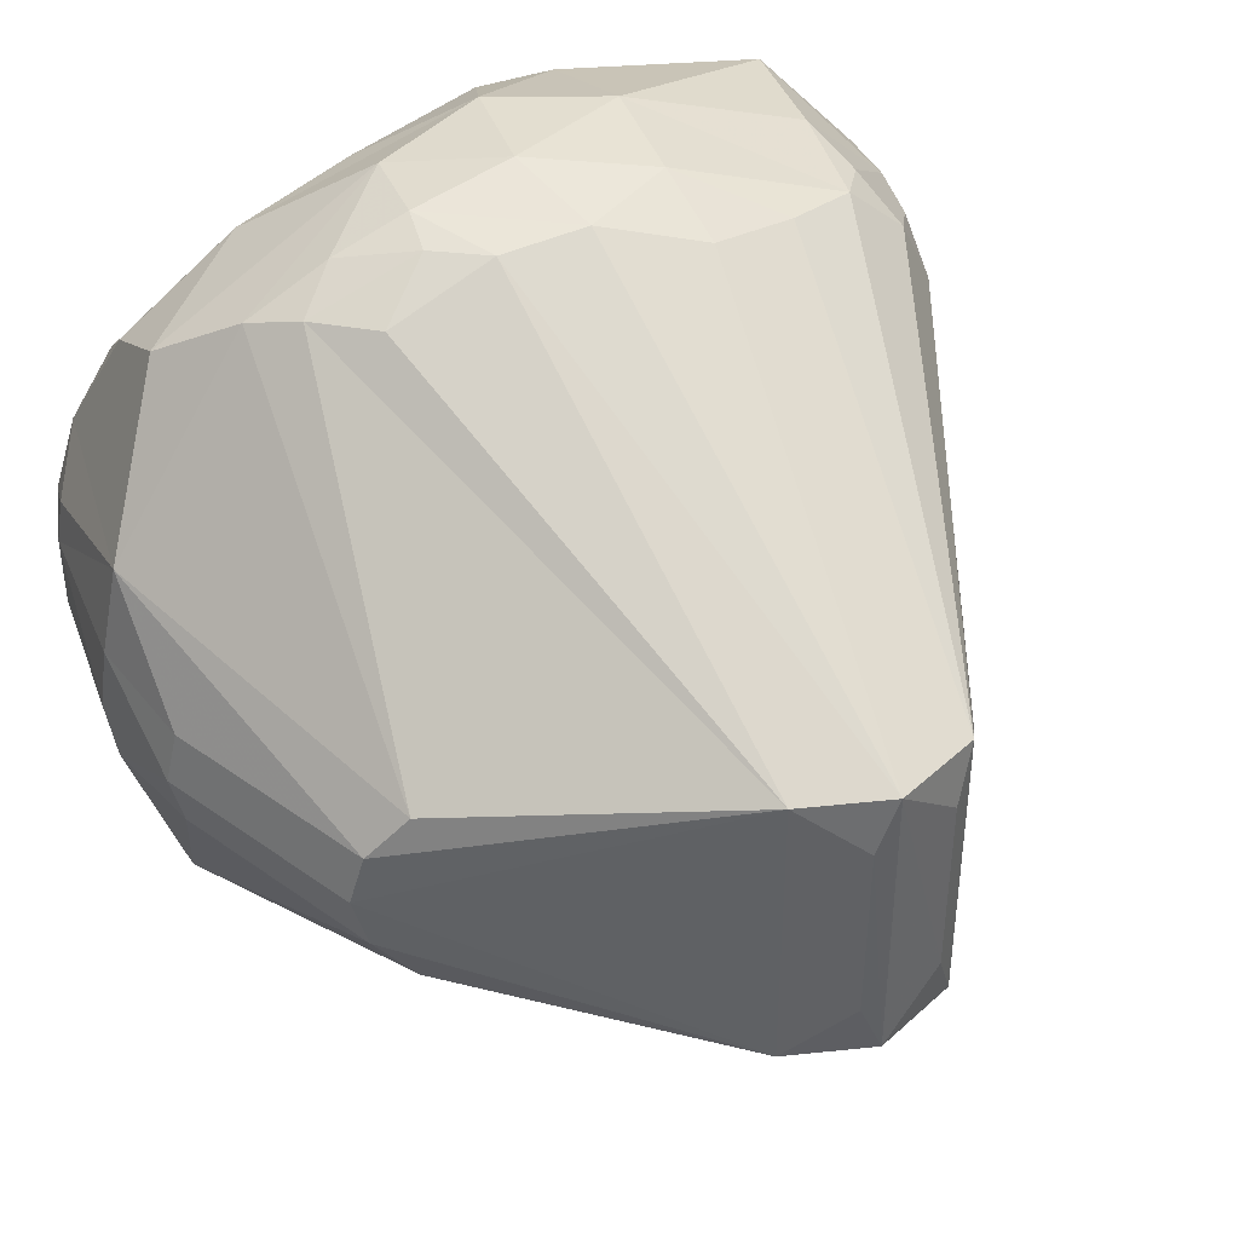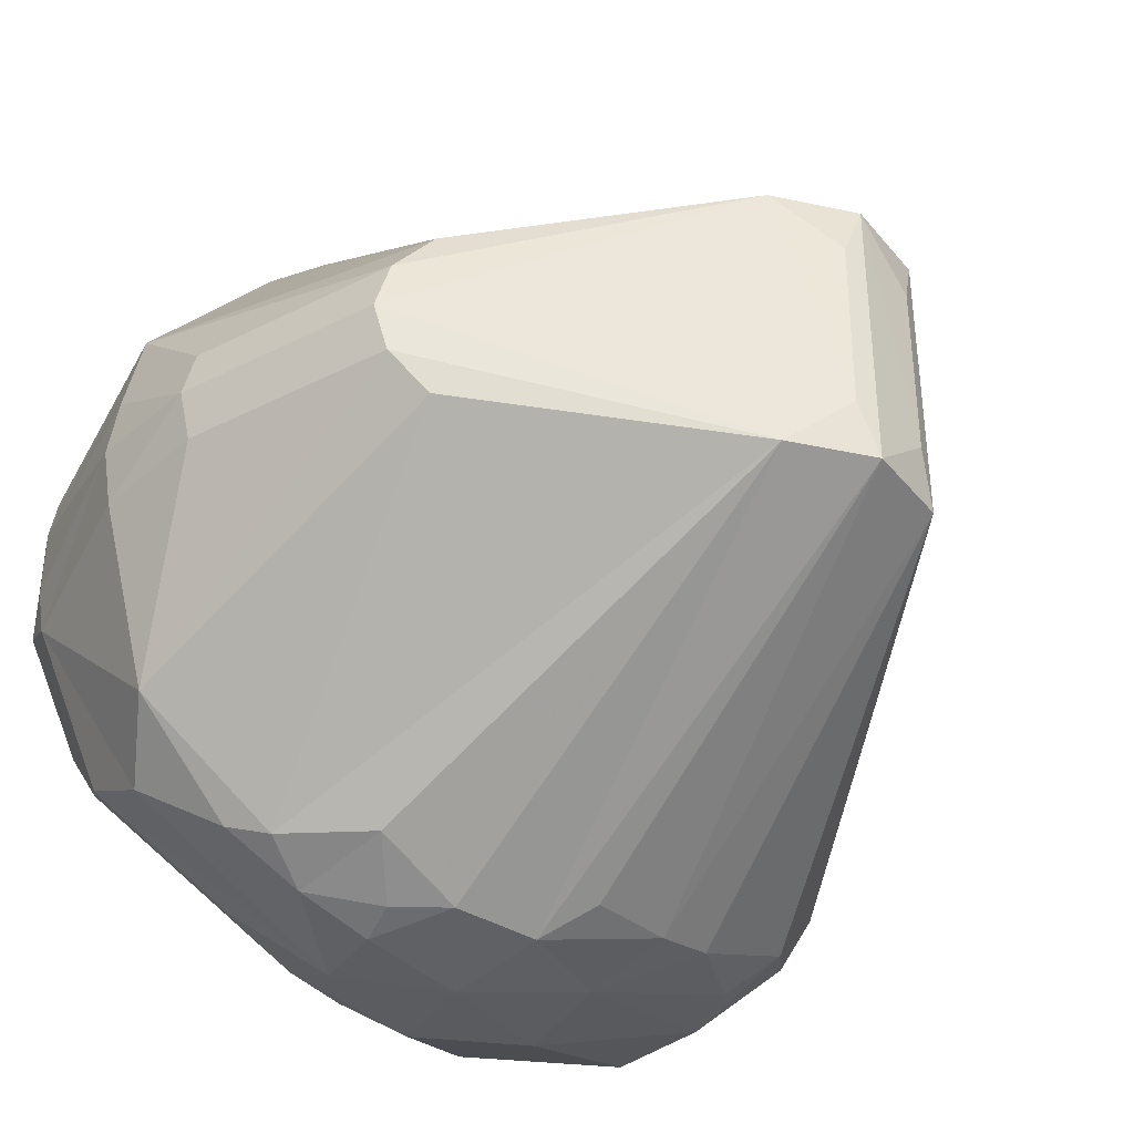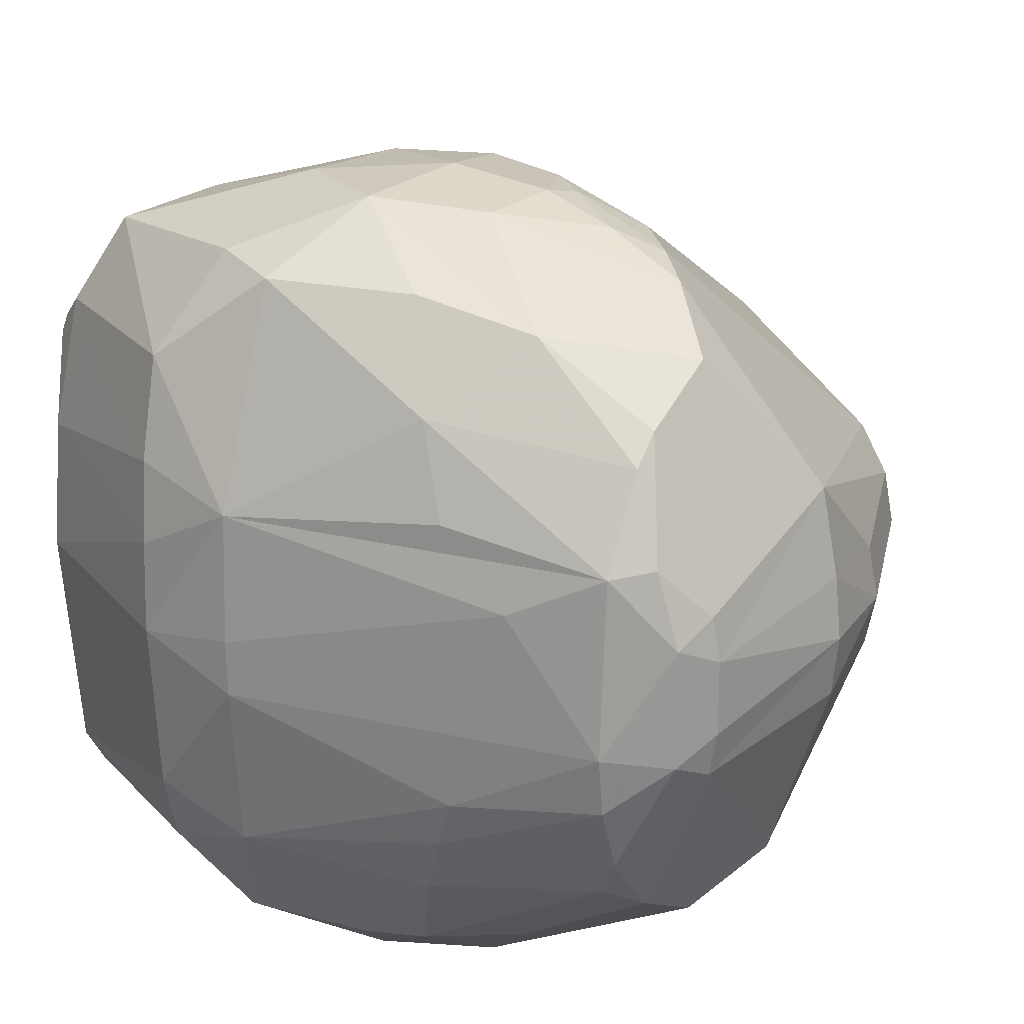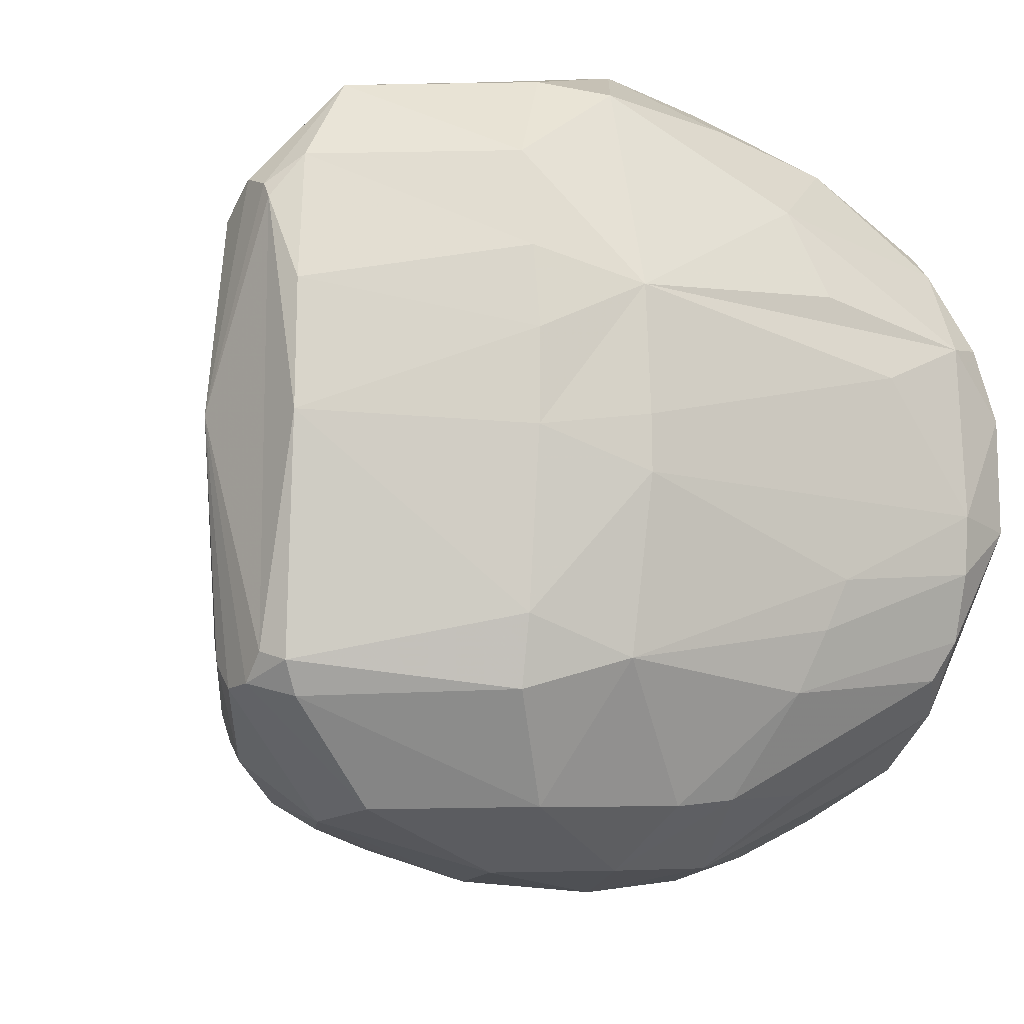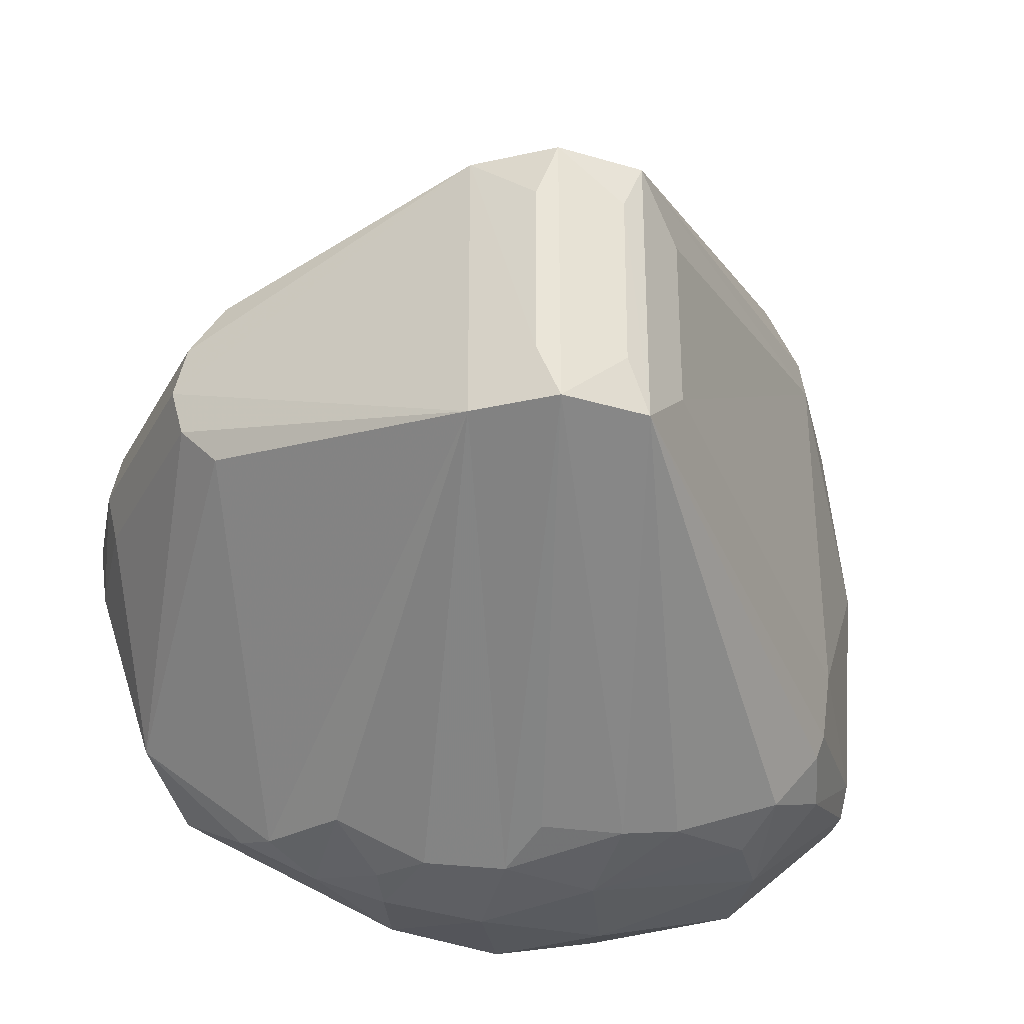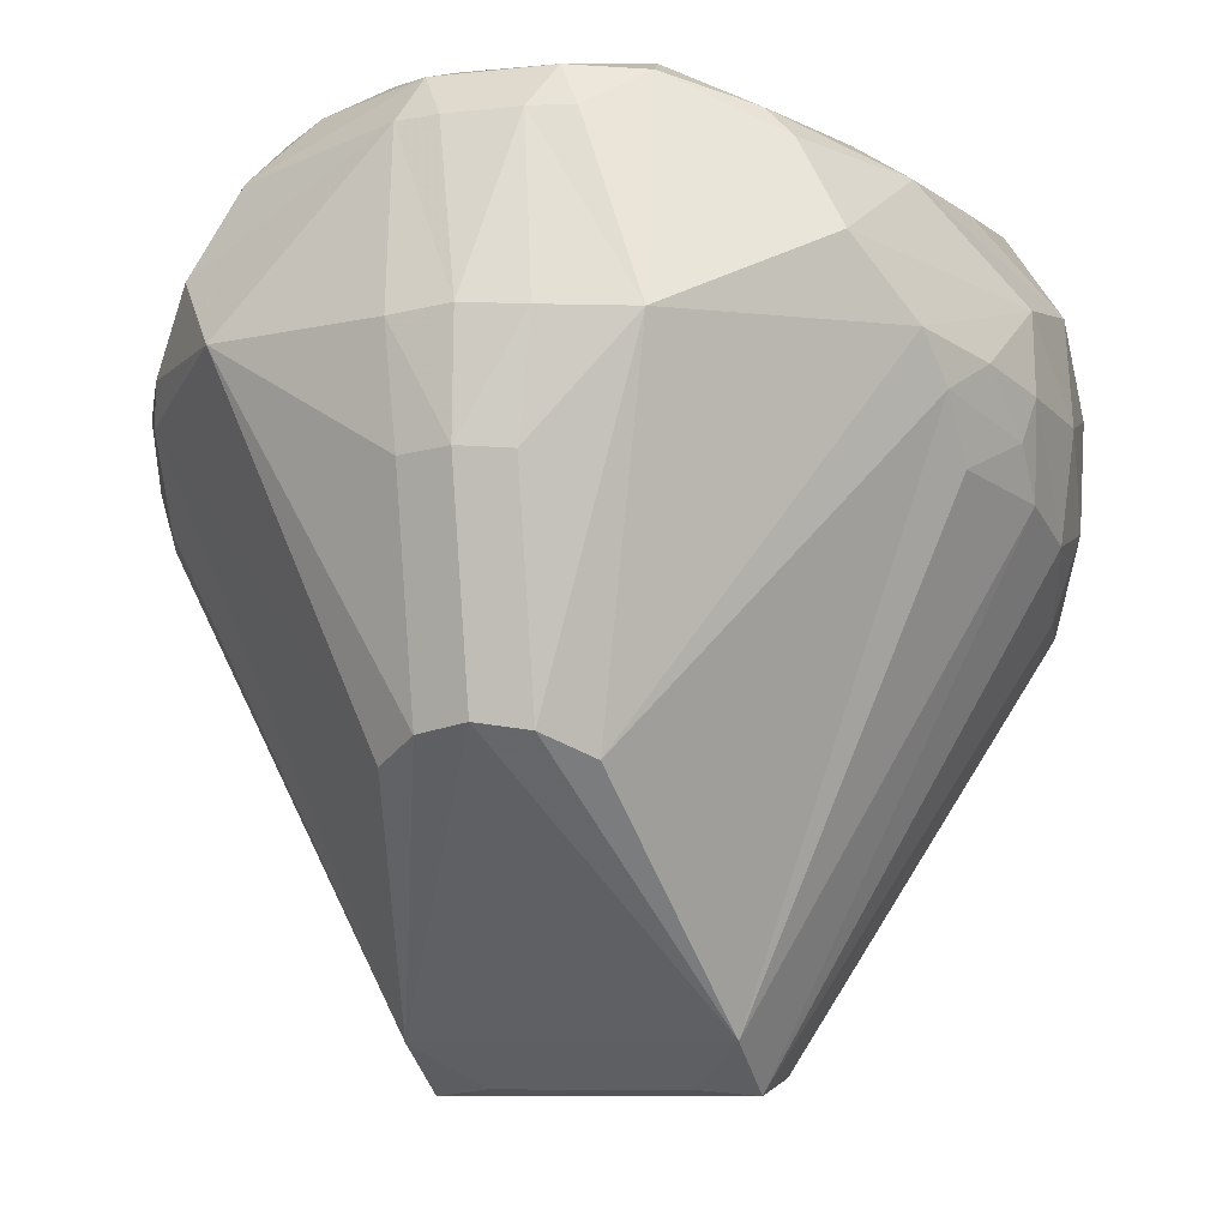
<metadata>
{"format":"obj","ext":"obj","renderer":"f3d","projection":"perspective","resolution":1024,"background":"white","views":[{"elev":42.1,"azim":-37.3,"up":"+Z"},{"elev":-38.3,"azim":-45.3,"up":"+Z"},{"elev":21.1,"azim":-156.4,"up":"+Z"},{"elev":-12.4,"azim":148.3,"up":"+Z"},{"elev":-32.7,"azim":-12.6,"up":"+Z"},{"elev":-8.7,"azim":-72.9,"up":"+Y"}]}
</metadata>
<code>
v -0.07622 0.07 -4.788e-17
v -0.07553 0.09179 -5.107e-17
v -0.07416 0.09097 0.01162
v -0.07414 0.06936 -0.009567
v -0.07414 0.06936 0.009567
v -0.07412 0.09087 -0.01162
v -0.07081 0.09025 0.02826
v -0.06772 0.03 -5.297e-17
v -0.06547 0.0286 -0.009567
v -0.06547 0.0286 0.009567
v -0.06382 0.1249 -0.006909
v -0.06382 0.1249 0.006909
v -0.06298 0.0914 -0.04567
v -0.06237 0.1248 -0.01499
v -0.06237 0.1248 0.01499
v -0.05908 0.02461 -0.01768
v -0.05908 0.02461 0.01768
v -0.05897 0.1327 -0.01109
v -0.05897 0.1327 0.01109
v -0.05458 0.1318 0.02493
v -0.05226 0.1048 -0.05443
v -0.05226 0.1048 0.05443
v -0.04942 0.1209 0.04581
v -0.04939 0.1211 -0.04564
v -0.04848 0.1262 0.0406
v -0.04756 0.1314 -0.03311
v -0.04687 0.1353 0.02324
v -0.04677 0.1359 -0.02098
v -0.04653 0.1373 -0.01004
v -0.04391 0.1287 -0.04055
v -0.04274 0.09115 -0.06381
v -0.04274 0.09115 0.06381
v -0.03792 0.08428 -0.06616
v -0.03672 0.08257 0.06654
v -0.02891 0.07141 0.06766
v -0.02872 0.1375 0.01455
v -0.02797 0.08813 -0.07147
v -0.02797 0.08813 0.07147
v -0.02702 0.06871 -0.06764
v -0.02687 0.1191 0.05948
v -0.02237 0.1145 -0.06202
v -0.01915 -0.01607 -0.028
v -0.01915 -0.01607 0.028
v -0.0175 0.1366 -0.025
v -0.0173 0.07744 -0.07444
v -0.0173 0.07744 0.07444
v -0.01588 0.1359 0.02874
v -0.01446 0.08535 -0.07636
v -0.01446 0.08535 0.07636
v -0.01419 0.1345 -0.03433
v -0.01035 0.1308 -0.04577
v -0.01035 0.1308 0.04577
v -0.01 0.1006 -0.07523
v -0.01 0.1006 0.07523
v -0.009612 0.06873 -0.07502
v -0.009612 0.06873 0.07502
v -0.008528 -0.0235 -0.0175
v -0.008291 -0.02359 0.0175
v -0.004341 -0.02462 -0.028
v -0.004341 -0.02462 0.028
v -0.003738 0.1192 0.06425
v -0.003677 0.119 -0.06443
v 0.005 0.084 -0.07925
v 0.005 0.084 0.07925
v 0.005467 0.06444 -0.07671
v 0.005467 0.06444 0.07671
v 0.008112 -0.02365 -0.0175
v 0.008291 -0.02359 0.0175
v 0.008297 0.1188 -0.06618
v 0.01029 0.054 -0.07211
v 0.0125 -0.02165 -0.028
v 0.0125 -0.02165 0.028
v 0.01252 0.1045 -0.07691
v 0.01252 0.1045 0.07691
v 0.02116 -0.01332 -0.0175
v 0.02122 -0.01321 0.0175
v 0.02177 0.054 0.07226
v 0.02414 0.06966 -0.07707
v 0.02416 0.06967 0.07707
v 0.02426 0.1226 0.06492
v 0.02624 0.054 -0.07193
v 0.02644 0.1381 -0.01042
v 0.02657 0.1381 2.331e-16
v 0.02666 0.1368 0.02415
v 0.02743 0.1328 -0.04271
v 0.03076 0.09051 -0.07706
v 0.03076 0.09051 0.07706
v 0.03581 0.1158 -0.06753
v 0.036 0.1159 0.06738
v 0.03716 0.054 -0.07033
v 0.03793 0.054 0.07016
v 0.04598 0.1263 -0.04883
v 0.04598 0.1263 0.04883
v 0.04616 0.1327 0.01433
v 0.04643 0.1308 0.0298
v 0.04651 0.1329 -0.003299
v 0.0466 0.1296 -0.03608
v 0.05225 0.05695 0.06758
v 0.05318 0.064 -0.06802
v 0.0574 0.054 -0.06245
v 0.0595 0.07703 -0.06809
v 0.05968 0.064 0.0651
v 0.05984 0.07701 0.06795
v 0.06002 0.09686 -0.06764
v 0.06198 0.054 0.0583
v 0.06649 0.054 -0.05124
v 0.06764 0.09891 0.06592
v 0.06829 0.054 -0.04619
v 0.06862 0.054 0.04494
v 0.06934 0.064 -0.05621
v 0.06982 0.054 0.03767
v 0.07019 0.054 -0.0325
v 0.07153 0.064 0.05165
v 0.07687 0.0761 0.05089
v 0.07743 0.1026 -0.04952
v 0.07743 0.1026 0.04952
v 0.08038 0.1044 -0.04363
v 0.08065 0.1069 0.0246
v 0.08165 0.1084 2.442e-16
v 0.08305 0.08249 0.0413
v 0.08305 0.08249 -0.04175
v 0.08305 0.08748 -0.04673
v 0.08305 0.091 0.04699
v 0.08305 0.09453 -0.04673
v 0.08305 0.09751 0.0443
v 0.08305 0.09951 0.04131
v 0.08305 0.09951 -0.04174
v 0.08643 0.08199 0.003767
f 7 22 23
f 7 23 20
f 7 20 15
f 100 71 90
f 40 22 54
f 104 124 122
f 104 122 101
f 86 73 88
f 86 88 104
f 86 104 101
f 3 1 5
f 3 5 7
f 7 15 12
f 7 12 3
f 111 76 75
f 111 75 112
f 111 112 128
f 26 24 18
f 43 35 34
f 43 34 17
f 84 80 93
f 42 43 8
f 73 69 88
f 116 118 95
f 116 95 93
f 116 93 107
f 85 92 88
f 85 88 69
f 106 71 100
f 19 27 29
f 19 29 18
f 78 86 101
f 21 53 37
f 21 37 31
f 21 31 13
f 98 79 91
f 98 91 72
f 98 72 105
f 39 55 42
f 42 16 33
f 42 33 39
f 63 73 86
f 63 86 78
f 63 53 73
f 32 38 54
f 32 54 22
f 32 22 7
f 32 7 17
f 64 66 79
f 64 79 87
f 64 87 74
f 64 74 54
f 48 53 63
f 48 63 65
f 48 65 55
f 126 118 116
f 126 119 118
f 120 111 128
f 120 128 123
f 110 106 100
f 110 100 101
f 110 101 122
f 52 80 84
f 52 27 25
f 52 25 40
f 95 84 93
f 51 50 85
f 51 85 69
f 65 70 59
f 65 59 42
f 65 42 55
f 65 63 78
f 20 27 19
f 20 19 15
f 20 25 27
f 56 35 43
f 56 43 60
f 56 60 66
f 9 13 16
f 9 16 42
f 9 42 8
f 10 17 7
f 10 8 43
f 10 43 17
f 89 80 74
f 89 74 87
f 89 87 107
f 89 107 93
f 89 93 80
f 127 117 119
f 127 119 126
f 127 126 128
f 62 69 73
f 62 73 53
f 62 51 69
f 49 56 66
f 49 66 64
f 49 64 54
f 49 54 38
f 124 117 127
f 124 127 128
f 124 128 122
f 30 26 51
f 30 51 62
f 30 24 26
f 2 11 14
f 2 14 6
f 2 6 1
f 2 1 3
f 97 92 85
f 97 96 119
f 97 119 117
f 97 117 92
f 60 72 91
f 60 91 77
f 77 91 79
f 77 79 66
f 77 66 60
f 102 98 105
f 4 13 9
f 4 9 8
f 4 8 1
f 4 1 6
f 4 6 13
f 121 122 128
f 121 128 112
f 121 108 106
f 121 106 110
f 121 110 122
f 14 13 6
f 14 11 18
f 14 18 24
f 14 24 21
f 14 21 13
f 75 76 72
f 75 72 71
f 36 84 83
f 36 83 82
f 36 82 29
f 36 29 27
f 115 117 124
f 115 124 104
f 115 104 88
f 115 88 92
f 115 92 117
f 28 26 18
f 28 18 29
f 28 50 51
f 28 51 26
f 23 40 25
f 23 25 20
f 23 22 40
f 82 96 97
f 82 97 85
f 109 111 120
f 109 120 113
f 109 113 105
f 109 105 72
f 72 76 111
f 72 111 109
f 67 68 60
f 67 60 59
f 67 59 71
f 103 107 87
f 87 79 98
f 87 98 103
f 103 98 102
f 57 58 43
f 57 43 42
f 57 42 59
f 41 24 30
f 41 30 62
f 41 62 53
f 53 21 24
f 53 24 41
f 47 27 52
f 47 52 84
f 84 36 27
f 84 27 47
f 5 1 8
f 5 8 10
f 5 10 7
f 33 16 13
f 33 13 31
f 99 101 100
f 99 100 90
f 99 90 78
f 99 78 101
f 37 53 48
f 37 33 31
f 114 123 107
f 114 107 103
f 114 103 102
f 102 105 113
f 102 113 114
f 114 113 120
f 114 120 123
f 44 28 29
f 44 29 82
f 44 82 85
f 44 85 50
f 44 50 28
f 34 38 32
f 34 32 17
f 68 67 71
f 68 71 72
f 68 72 60
f 40 54 74
f 40 74 61
f 61 74 80
f 80 52 40
f 80 40 61
f 12 11 2
f 12 2 3
f 12 15 19
f 12 19 18
f 12 18 11
f 58 57 59
f 58 59 60
f 58 60 43
f 81 70 65
f 81 65 78
f 81 78 90
f 81 90 71
f 81 71 59
f 81 59 70
f 94 84 95
f 94 95 118
f 94 118 119
f 94 119 96
f 96 82 83
f 96 83 84
f 96 84 94
f 125 123 128
f 125 128 126
f 125 126 116
f 125 116 107
f 125 107 123
f 46 56 49
f 46 49 38
f 46 38 34
f 46 34 35
f 46 35 56
f 45 55 39
f 39 33 37
f 39 37 45
f 45 37 48
f 45 48 55
f 108 121 112
f 108 112 75
f 108 75 71
f 108 71 106

</code>
